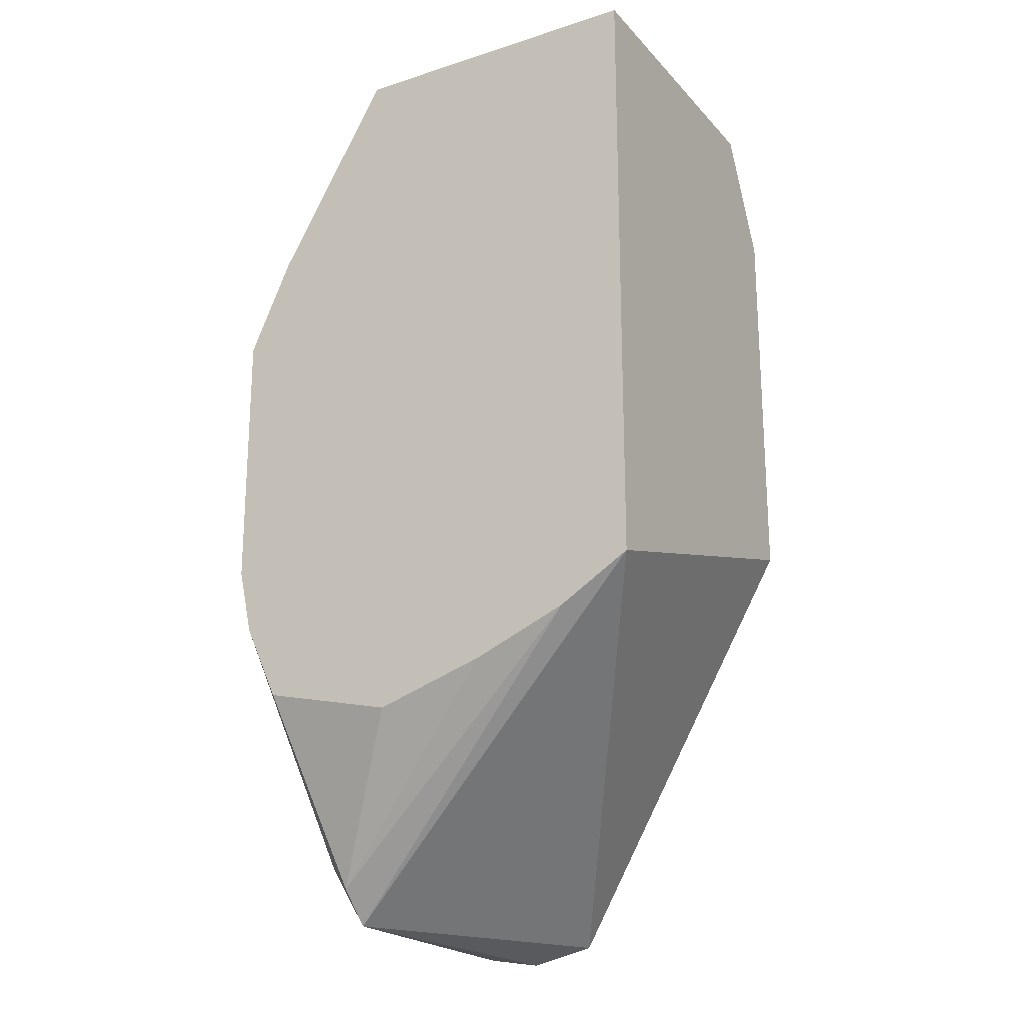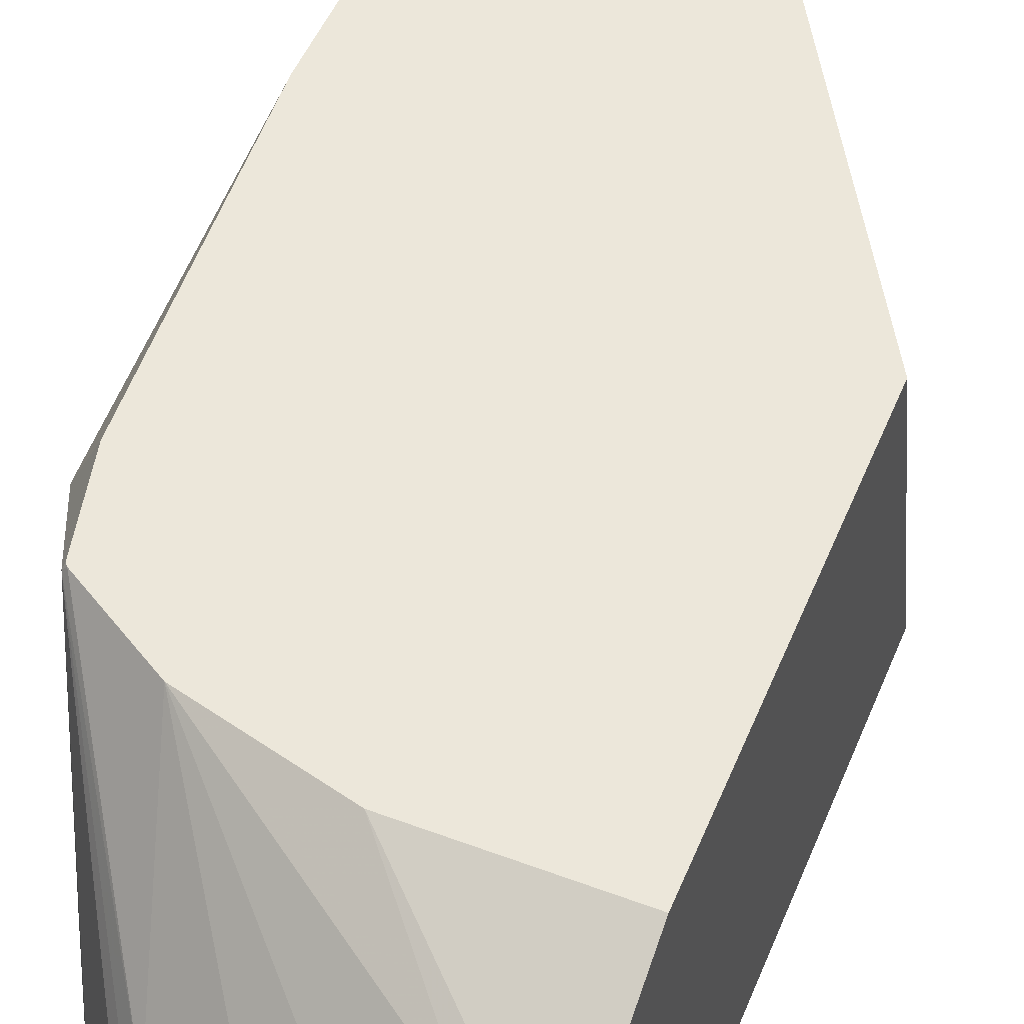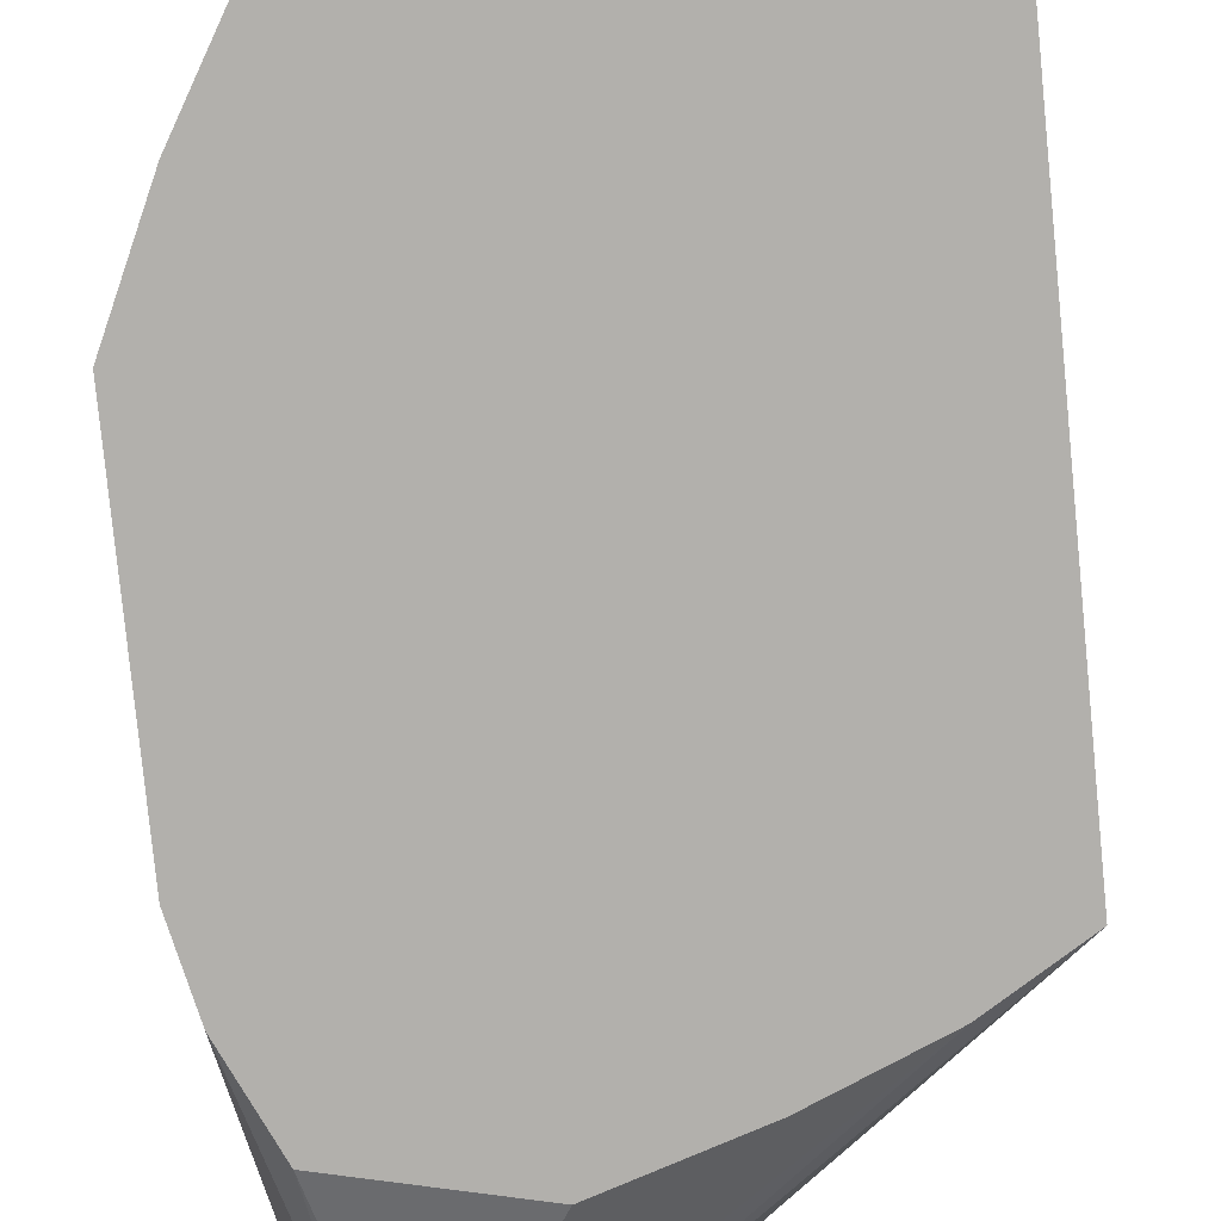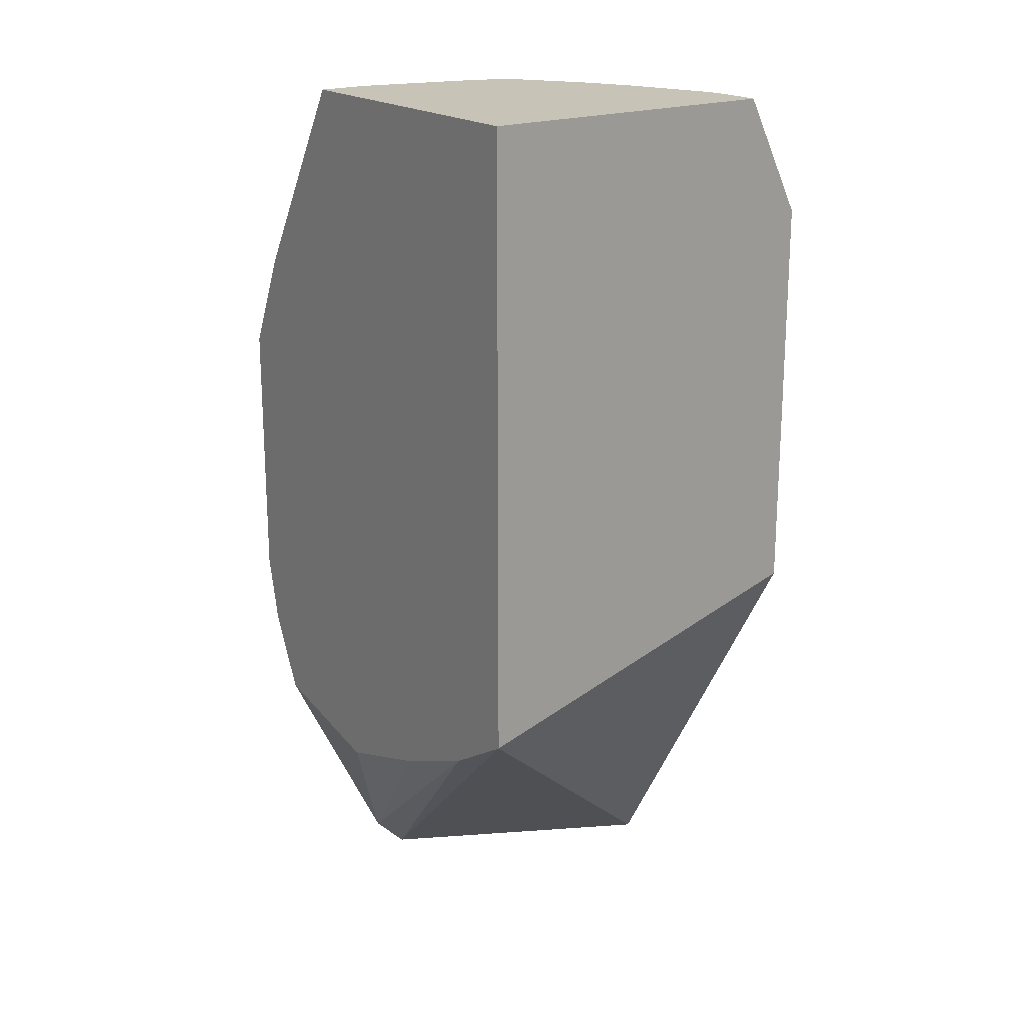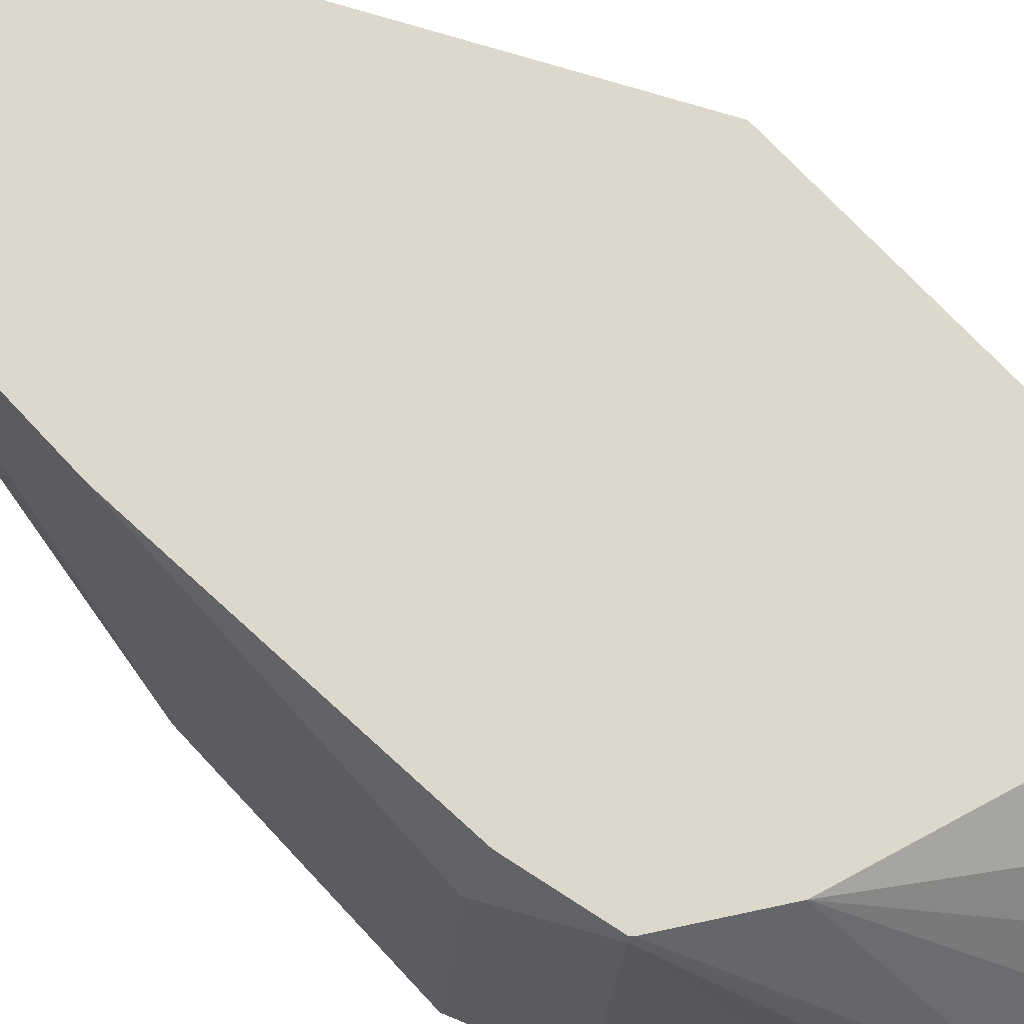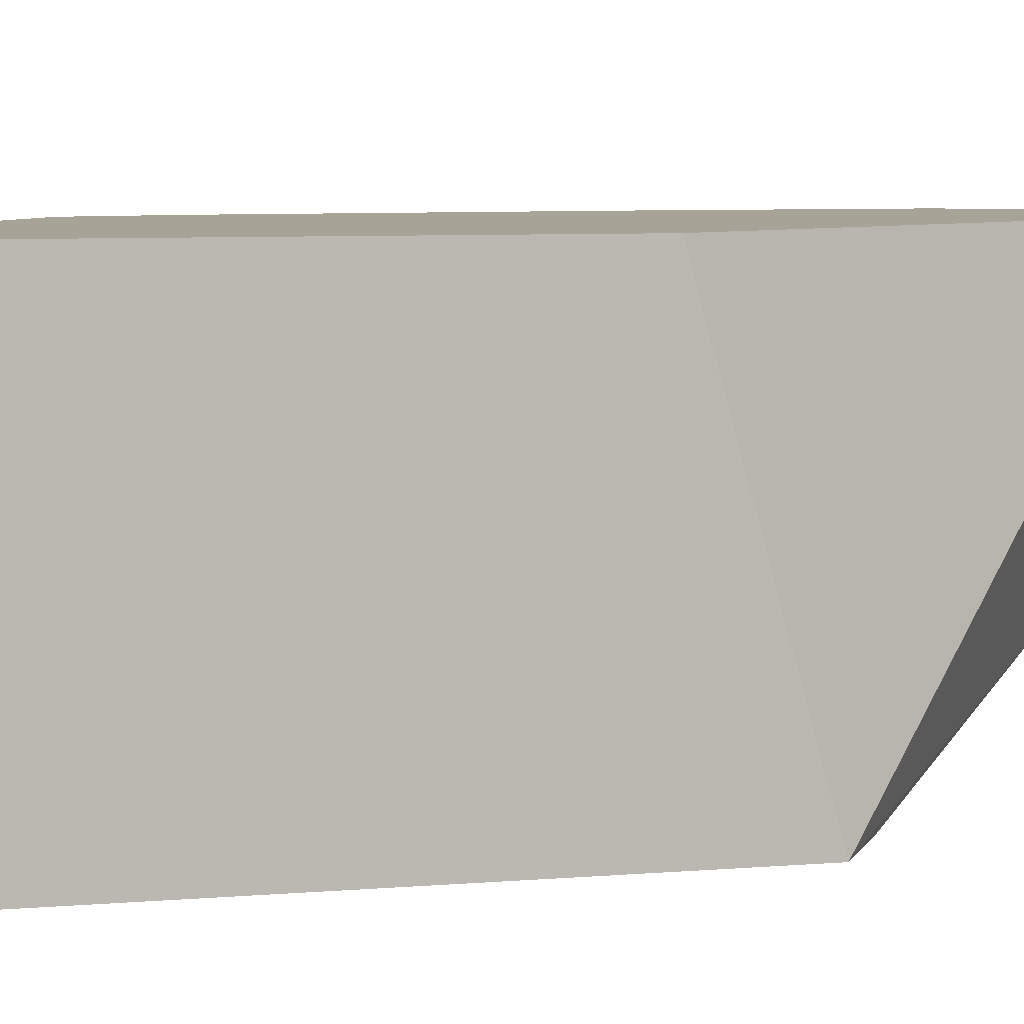
<metadata>
{"format":"obj","ext":"obj","renderer":"f3d","projection":"perspective","resolution":1024,"background":"white","views":[{"elev":-21.1,"azim":-150.2,"up":"+Y"},{"elev":50.8,"azim":-157.8,"up":"+Z"},{"elev":-78.7,"azim":-174.4,"up":"+Z"},{"elev":19.8,"azim":-125.8,"up":"+Y"},{"elev":72.7,"azim":137.0,"up":"+Z"},{"elev":6.7,"azim":-104.0,"up":"+Z"}]}
</metadata>
<code>
v 0.4201 -0.3823 0.5616
v 0.4098 -0.3595 0.5616
v 0.4142 -0.3823 0.6372
v 0.4142 -0.4579 0.6491
v 0.4201 -0.446 0.5616
v 0.4036 -0.3611 0.6478
v 0.3823 -0.3126 0.5616
v 0.3823 -0.3126 0.5735
v 0.4036 -0.3636 0.6491
v 0.4082 -0.3823 0.6491
v 0.4142 -0.5098 0.6491
v 0.4142 -0.5098 0.6053
v 0.4166 -0.4619 0.5616
v 0.4025 -0.361 0.6491
v 0.403 -0.3616 0.6491
v 0.3758 -0.3126 0.6026
v 0.3739 -0.3126 0.6066
v 0.3714 -0.3126 0.6108
v 0.3098 -0.3126 0.5616
v 0.4036 -0.531 0.6491
v 0.4036 -0.531 0.6053
v 0.3982 -0.5336 0.5894
v 0.4036 -0.5204 0.5841
v 0.4082 -0.4799 0.5616
v 0.3823 -0.3488 0.6491
v 0.3564 -0.3126 0.6208
v 0.3098 -0.3126 0.635
v 0.3098 -0.4594 0.5616
v 0.3956 -0.535 0.6491
v 0.3982 -0.5257 0.5815
v 0.3823 -0.5372 0.6491
v 0.3664 -0.5336 0.6491
v 0.3268 -0.4698 0.5616
v 0.3756 -0.4875 0.5616
v 0.3445 -0.3126 0.6267
v 0.3246 -0.3126 0.6342
v 0.3505 -0.3405 0.6491
v 0.3186 -0.3126 0.635
v 0.3098 -0.3405 0.6491
v 0.3098 -0.4348 0.6491
v 0.3492 -0.4791 0.5616
f 12 21 22
f 14 18 25
f 19 28 40
f 13 23 24
f 12 23 13
f 12 22 23
f 18 26 25
f 11 21 12
f 7 35 26
f 7 16 8
f 7 17 16
f 7 18 17
f 7 26 18
f 7 36 35
f 19 40 39
f 7 38 36
f 11 20 21
f 19 39 27
f 28 32 40
f 21 29 22
f 7 27 38
f 36 38 37
f 30 41 34
f 30 33 41
f 27 37 38
f 27 39 37
f 25 36 37
f 25 35 36
f 25 26 35
f 24 30 34
f 23 30 24
f 22 33 30
f 22 28 33
f 22 32 28
f 22 31 32
f 22 29 31
f 22 30 23
f 20 29 21
f 7 19 27
f 2 8 6
f 6 17 18
f 3 6 9
f 2 7 8
f 2 6 3
f 1 7 2
f 6 18 14
f 1 28 19
f 1 33 28
f 3 9 10
f 1 41 33
f 1 24 34
f 1 13 24
f 1 5 13
f 1 11 5
f 1 4 11
f 1 3 4
f 1 2 3
f 1 34 41
f 3 10 4
f 1 19 7
f 4 9 15
f 6 16 17
f 4 10 9
f 6 15 9
f 6 14 15
f 5 12 13
f 5 11 12
f 4 20 11
f 4 29 20
f 6 8 16
f 4 32 31
f 4 40 32
f 4 39 40
f 4 37 39
f 4 25 37
f 4 14 25
f 4 15 14
f 4 31 29

</code>
